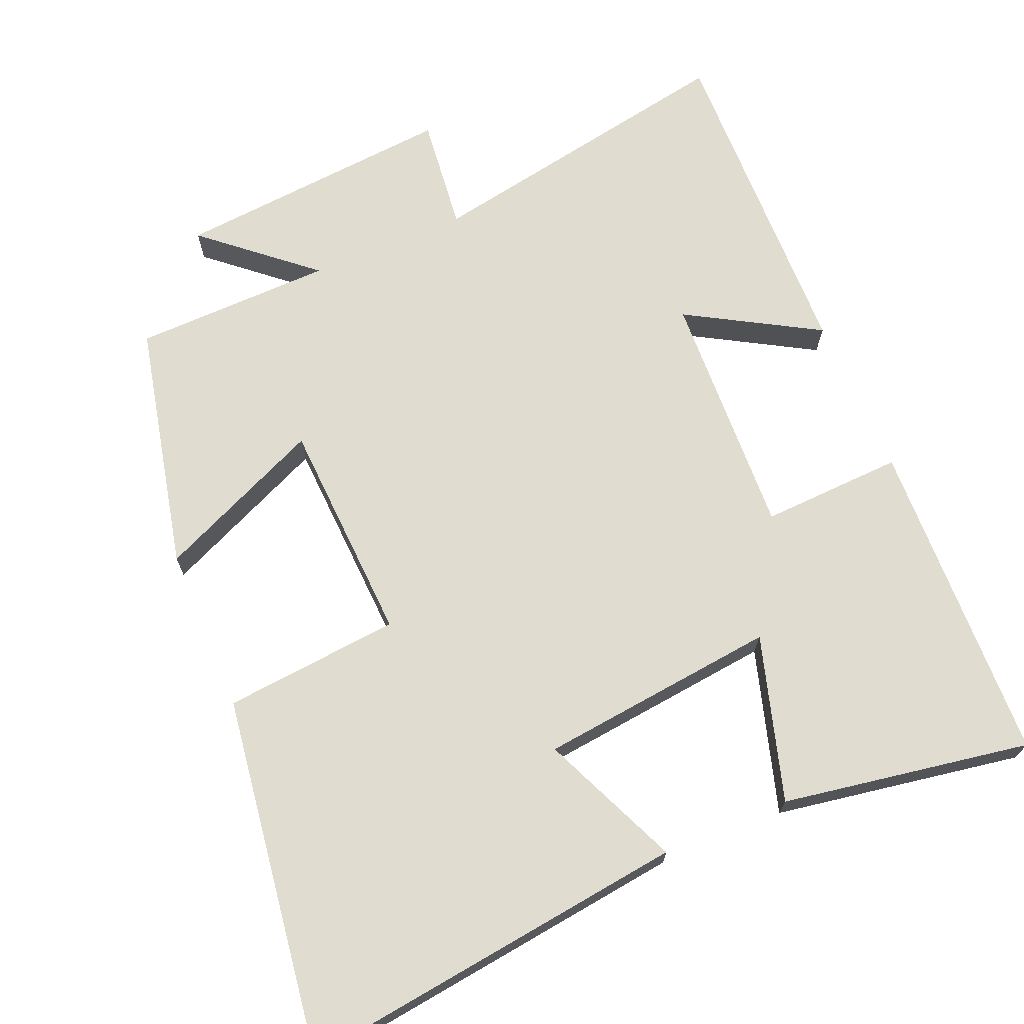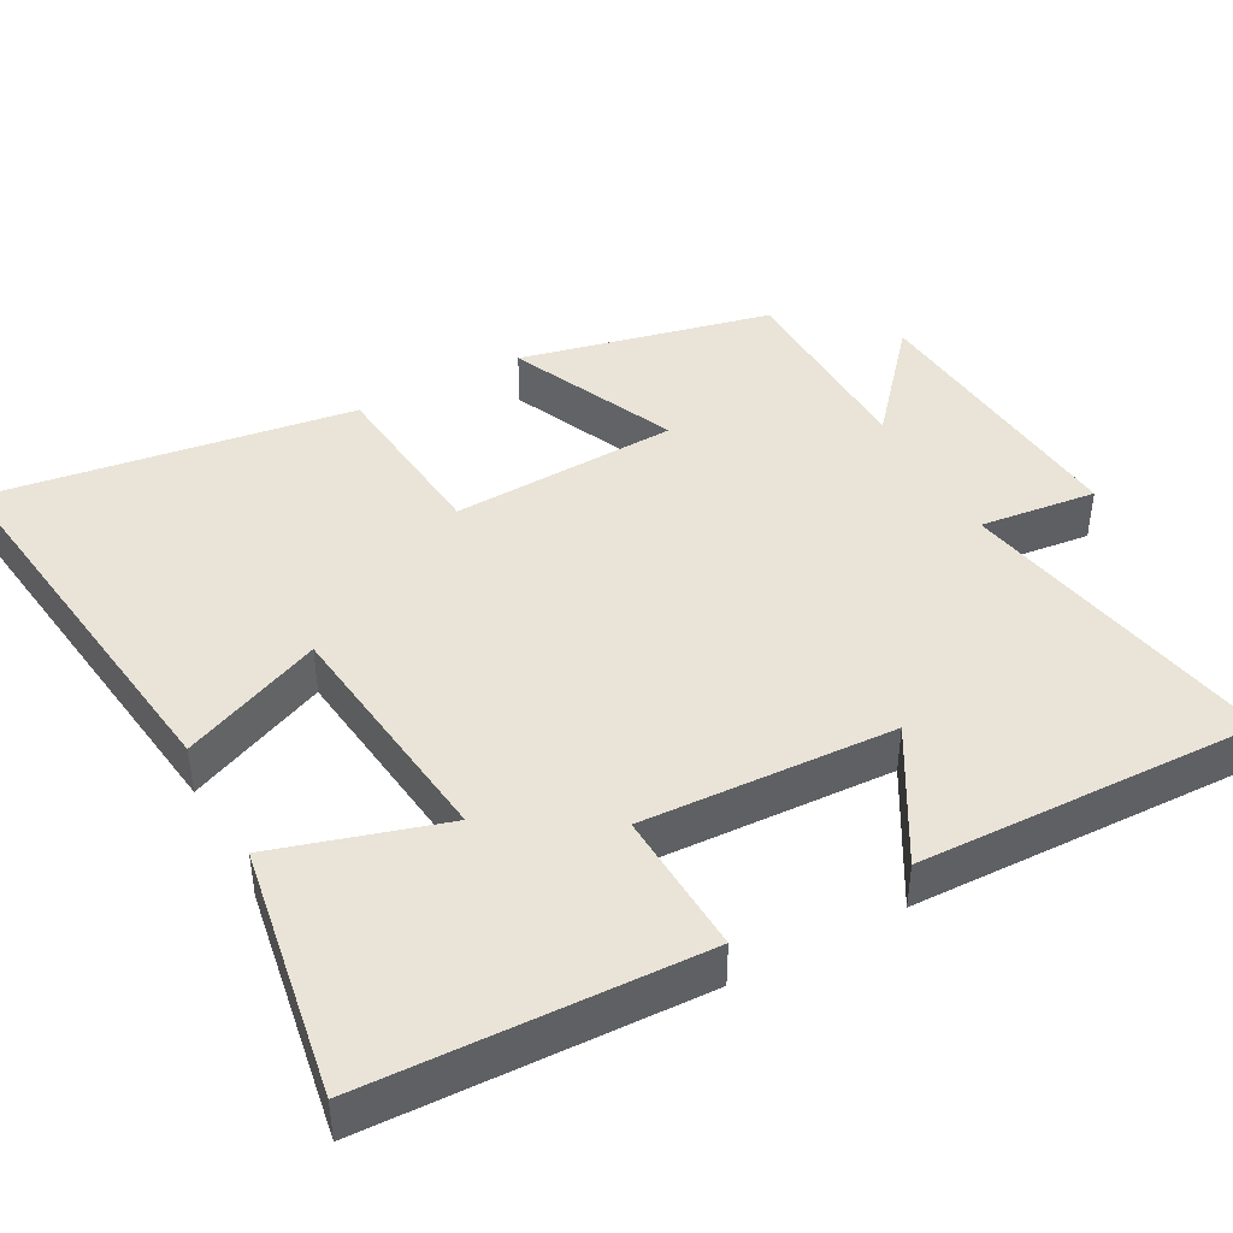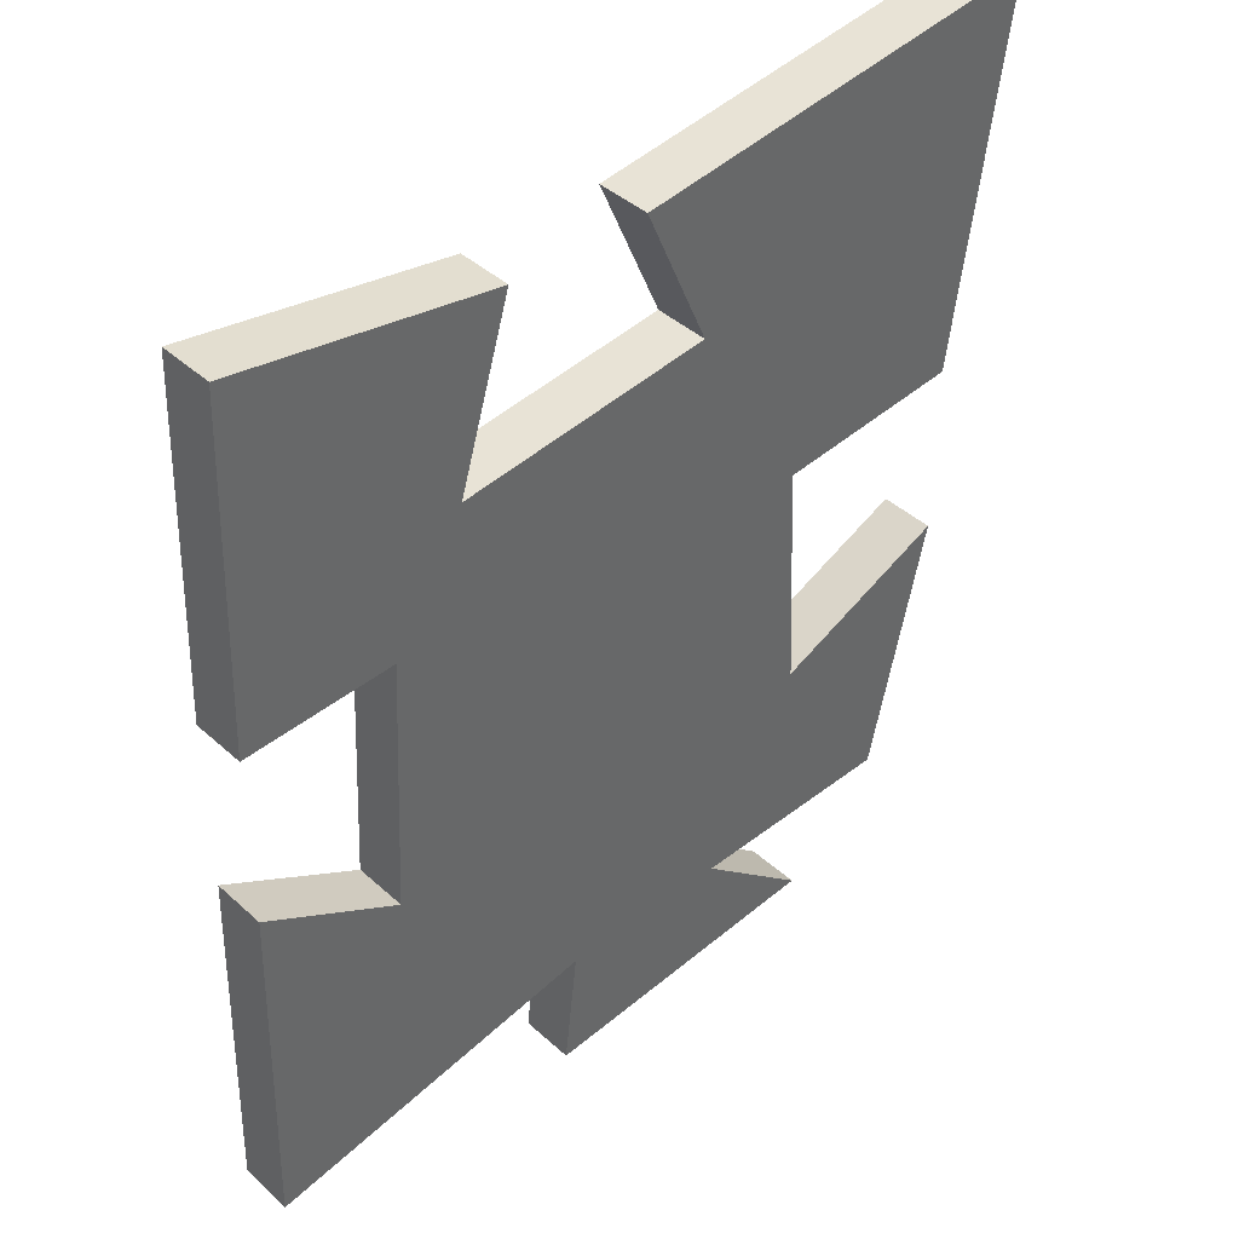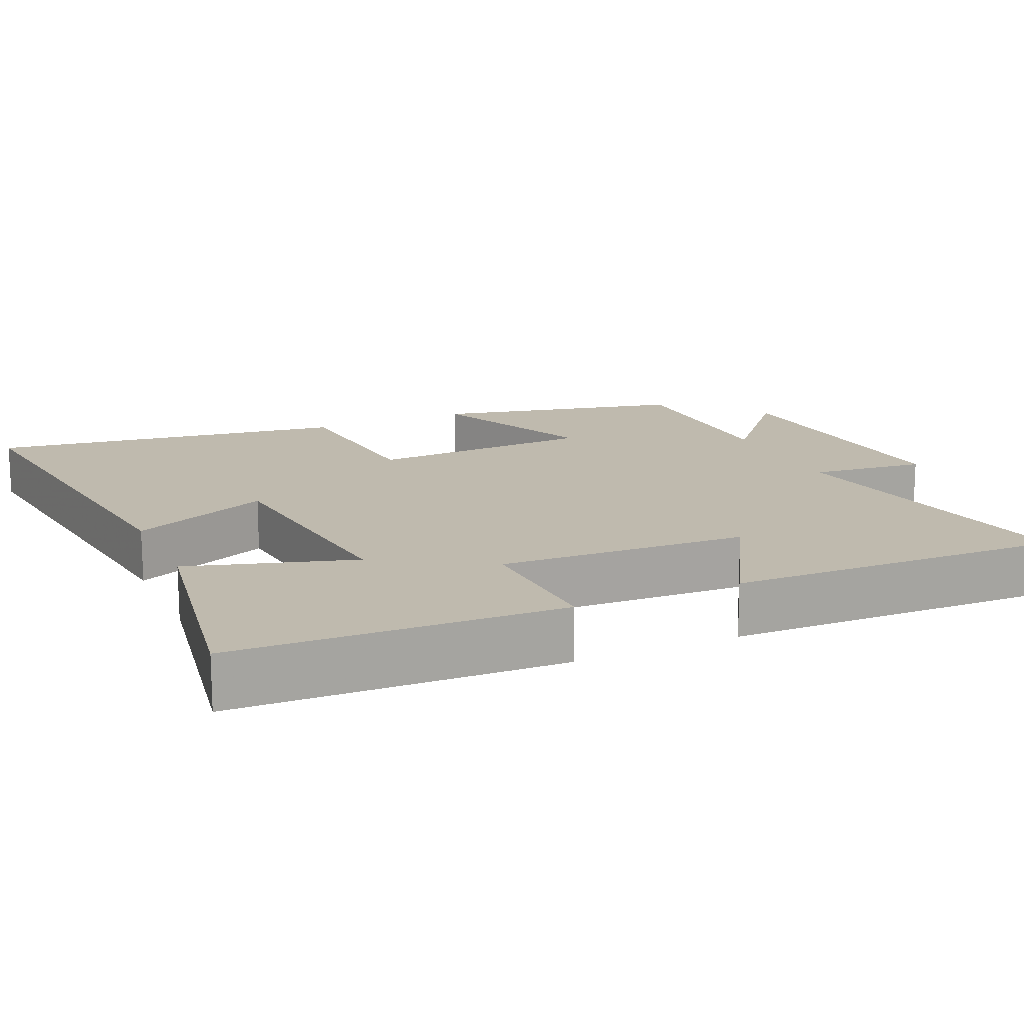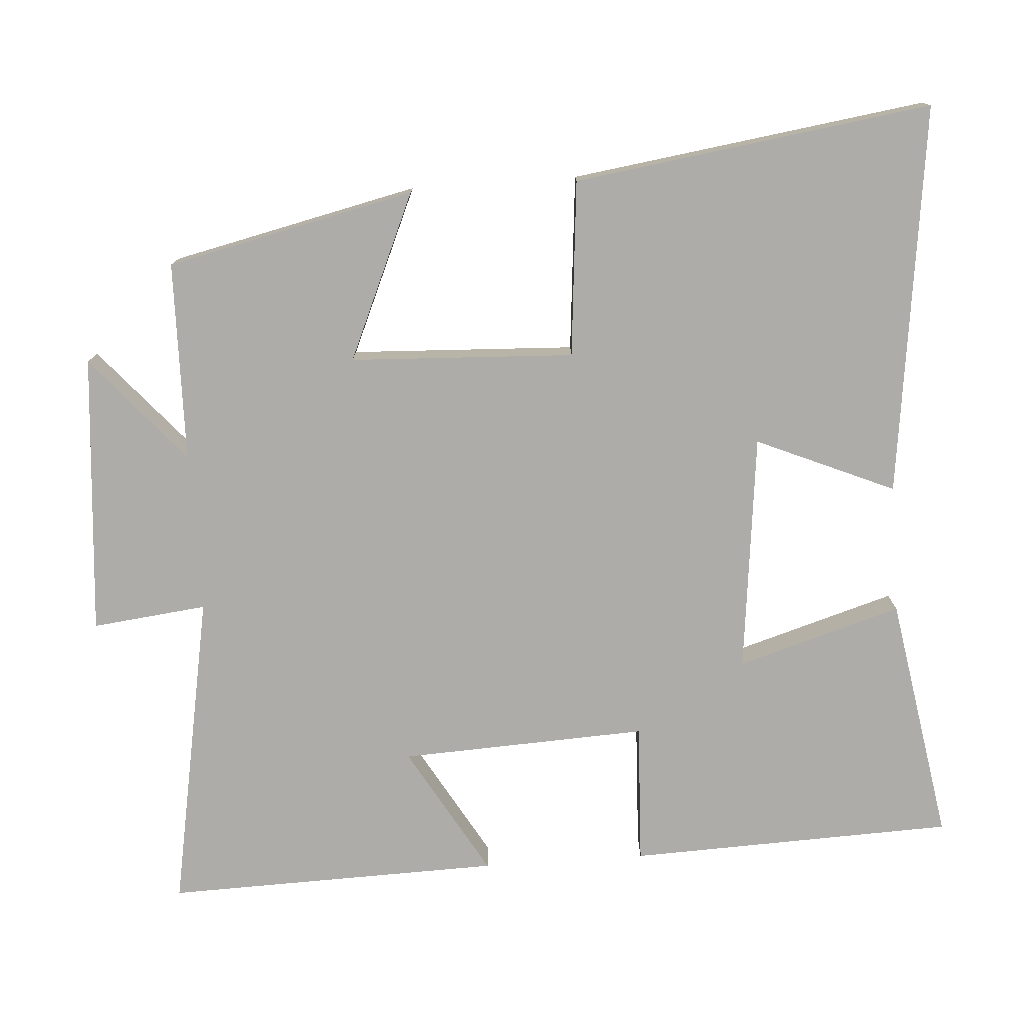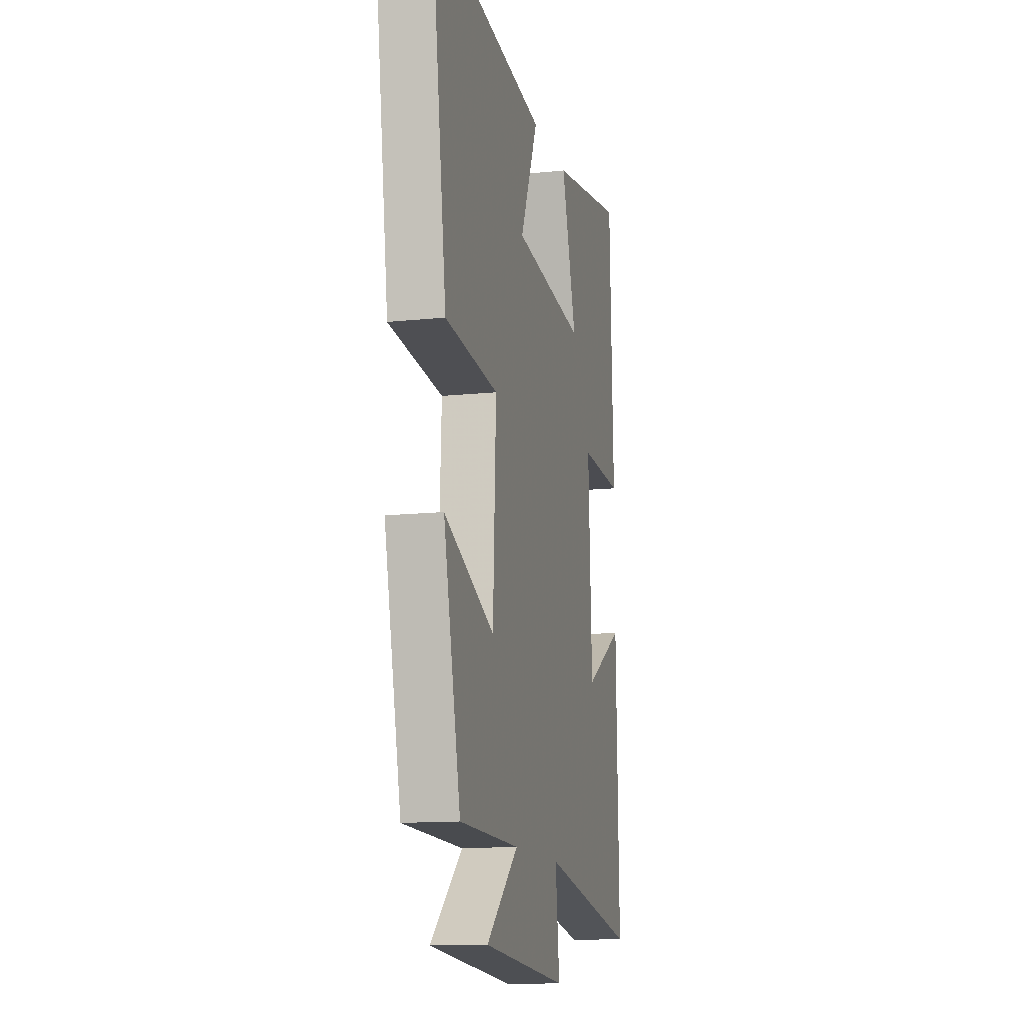
<metadata>
{"format":"obj","ext":"obj","renderer":"f3d","projection":"perspective","resolution":1024,"background":"white","views":[{"elev":69.5,"azim":-23.0,"up":"+Y"},{"elev":42.8,"azim":61.4,"up":"+Y"},{"elev":41.5,"azim":137.5,"up":"+Z"},{"elev":15.7,"azim":65.8,"up":"+Y"},{"elev":-76.7,"azim":-86.1,"up":"+Y"},{"elev":-13.1,"azim":-76.4,"up":"+Z"}]}
</metadata>
<code>
v 0.484 0.07 0.558
v 0.5 0.07 0.11
v 0.305 0.07 0.118
v 0.321 0.07 -0.222
v 0.5 0.07 -0.118
v 0.512 0.07 -0.58
v 0.073 0.07 -0.5
v 0.091 0.07 -0.658
v -0.295 0.07 -0.626
v -0.149 0.07 -0.5
v -0.423 0.07 -0.495
v -0.5 0.07 -0.154
v -0.272 0.07 -0.254
v -0.258 0.07 0.054
v -0.5 0.07 0.076
v -0.57 0.07 0.567
v -0.034 0.07 0.5
v -0.116 0.07 0.31
v 0.212 0.07 0.274
v 0.144 0.07 0.5
v 0.484 0 0.558
v 0.5 0 0.11
v 0.305 0 0.118
v 0.321 0 -0.222
v 0.5 0 -0.118
v 0.512 0 -0.58
v 0.073 0 -0.5
v 0.091 0 -0.658
v -0.295 0 -0.626
v -0.149 0 -0.5
v -0.423 0 -0.495
v -0.5 0 -0.154
v -0.272 0 -0.254
v -0.258 0 0.054
v -0.5 0 0.076
v -0.57 0 0.567
v -0.034 0 0.5
v -0.116 0 0.31
v 0.212 0 0.274
v 0.144 0 0.5
f 1 2 3
f 20 1 3
f 19 20 3
f 18 19 3 4
f 16 17 18
f 15 16 18
f 14 15 18
f 13 14 18 4
f 10 11 12 13
f 10 13 4
f 7 8 9 10
f 7 10 4 5
f 5 6 7
f 23 22 21
f 23 21 40
f 23 40 39
f 24 23 39 38
f 38 37 36
f 38 36 35
f 38 35 34
f 24 38 34 33
f 33 32 31 30
f 24 33 30
f 30 29 28 27
f 25 24 30 27
f 27 26 25
f 1 21 22 2
f 2 22 23 3
f 3 23 24 4
f 4 24 25 5
f 5 25 26 6
f 6 26 27 7
f 7 27 28 8
f 8 28 29 9
f 9 29 30 10
f 10 30 31 11
f 11 31 32 12
f 12 32 33 13
f 13 33 34 14
f 14 34 35 15
f 15 35 36 16
f 16 36 37 17
f 17 37 38 18
f 18 38 39 19
f 19 39 40 20
f 20 40 21 1

</code>
